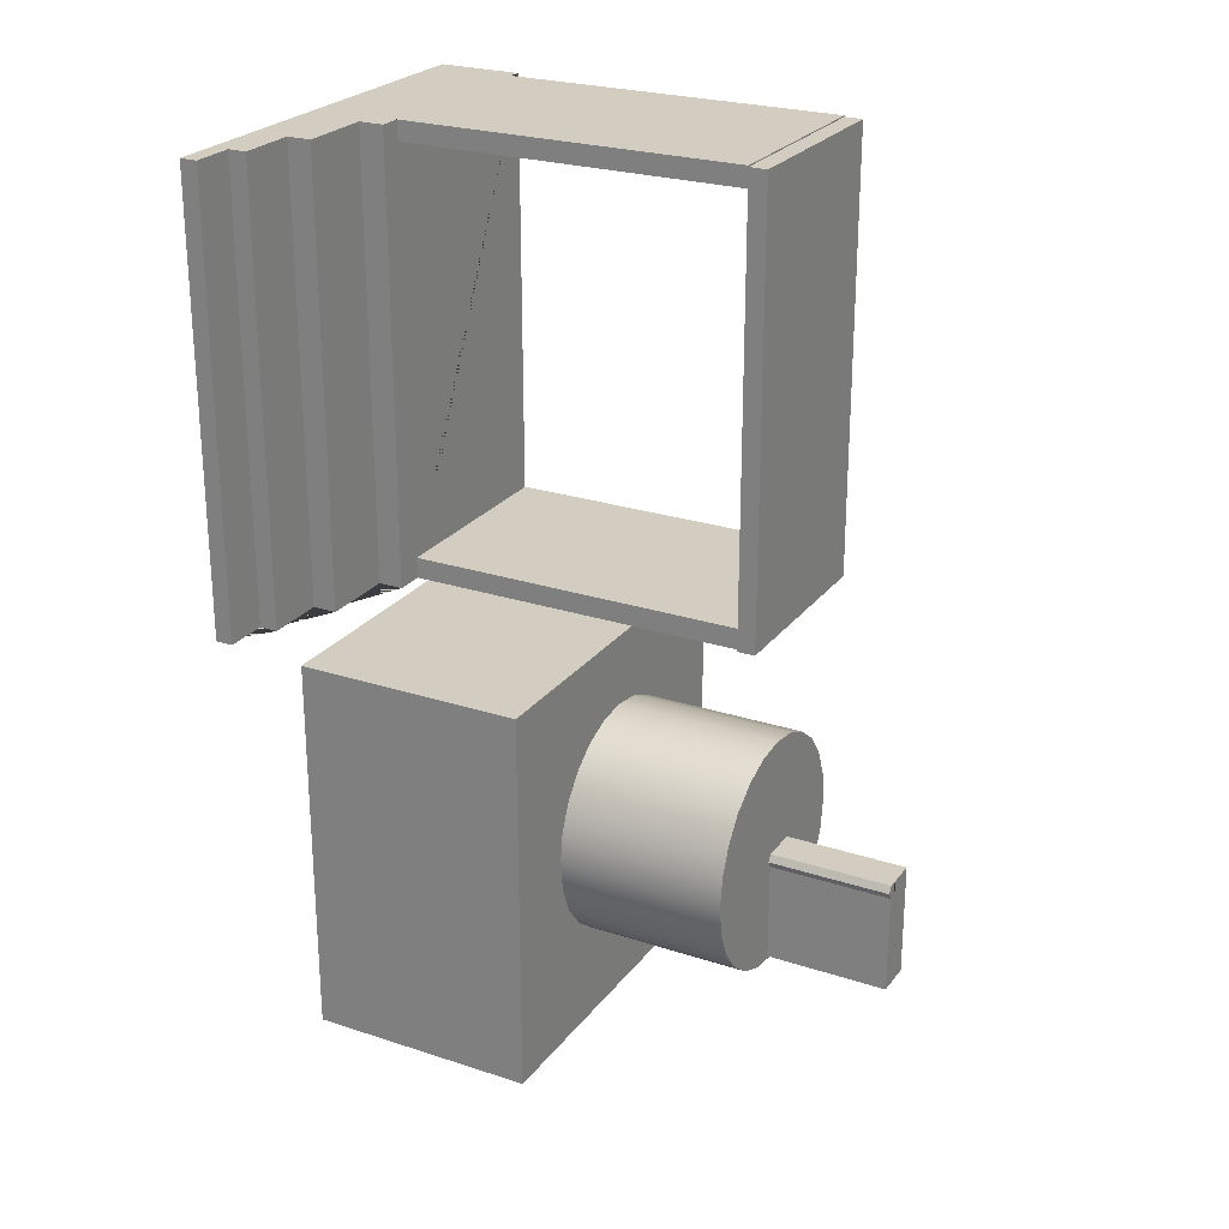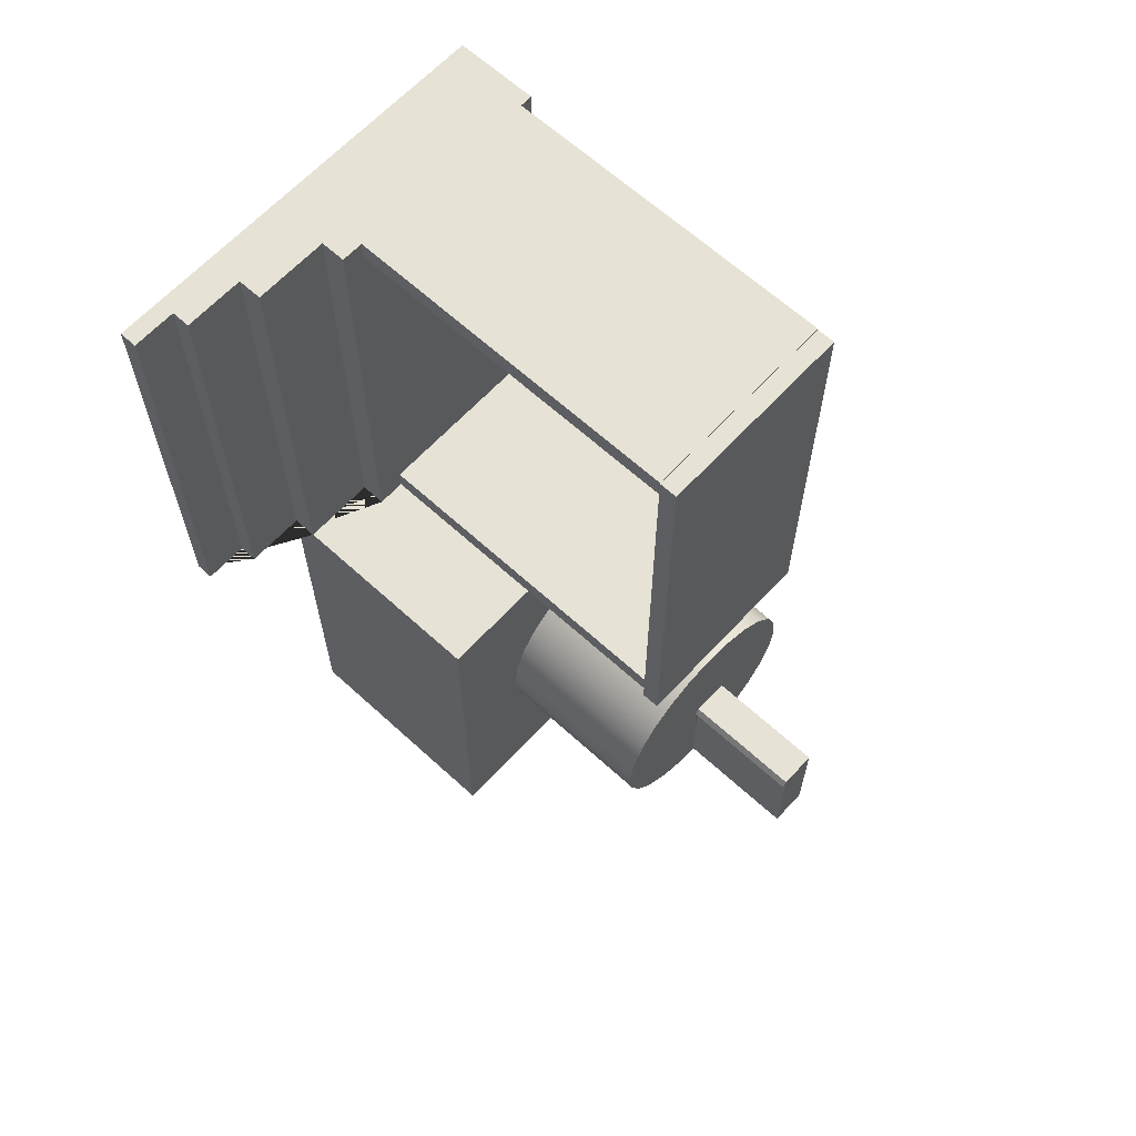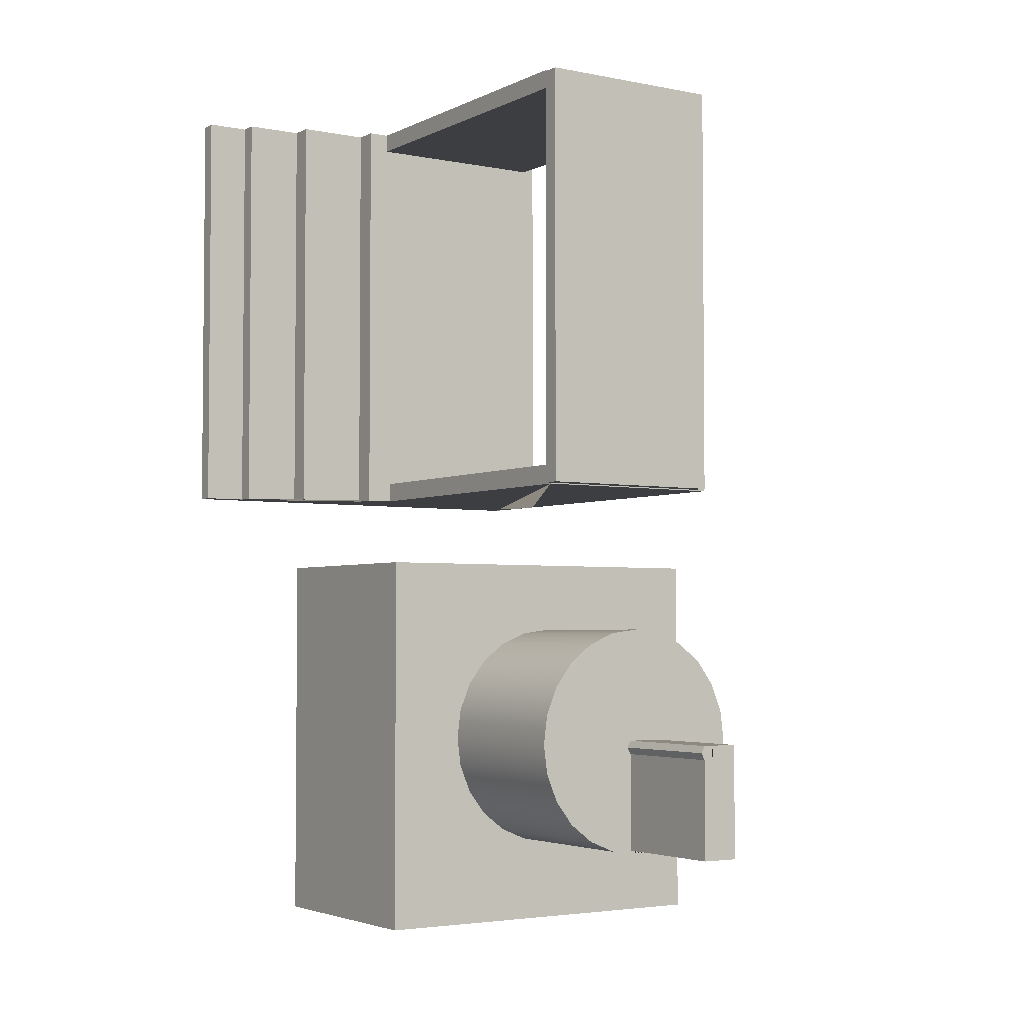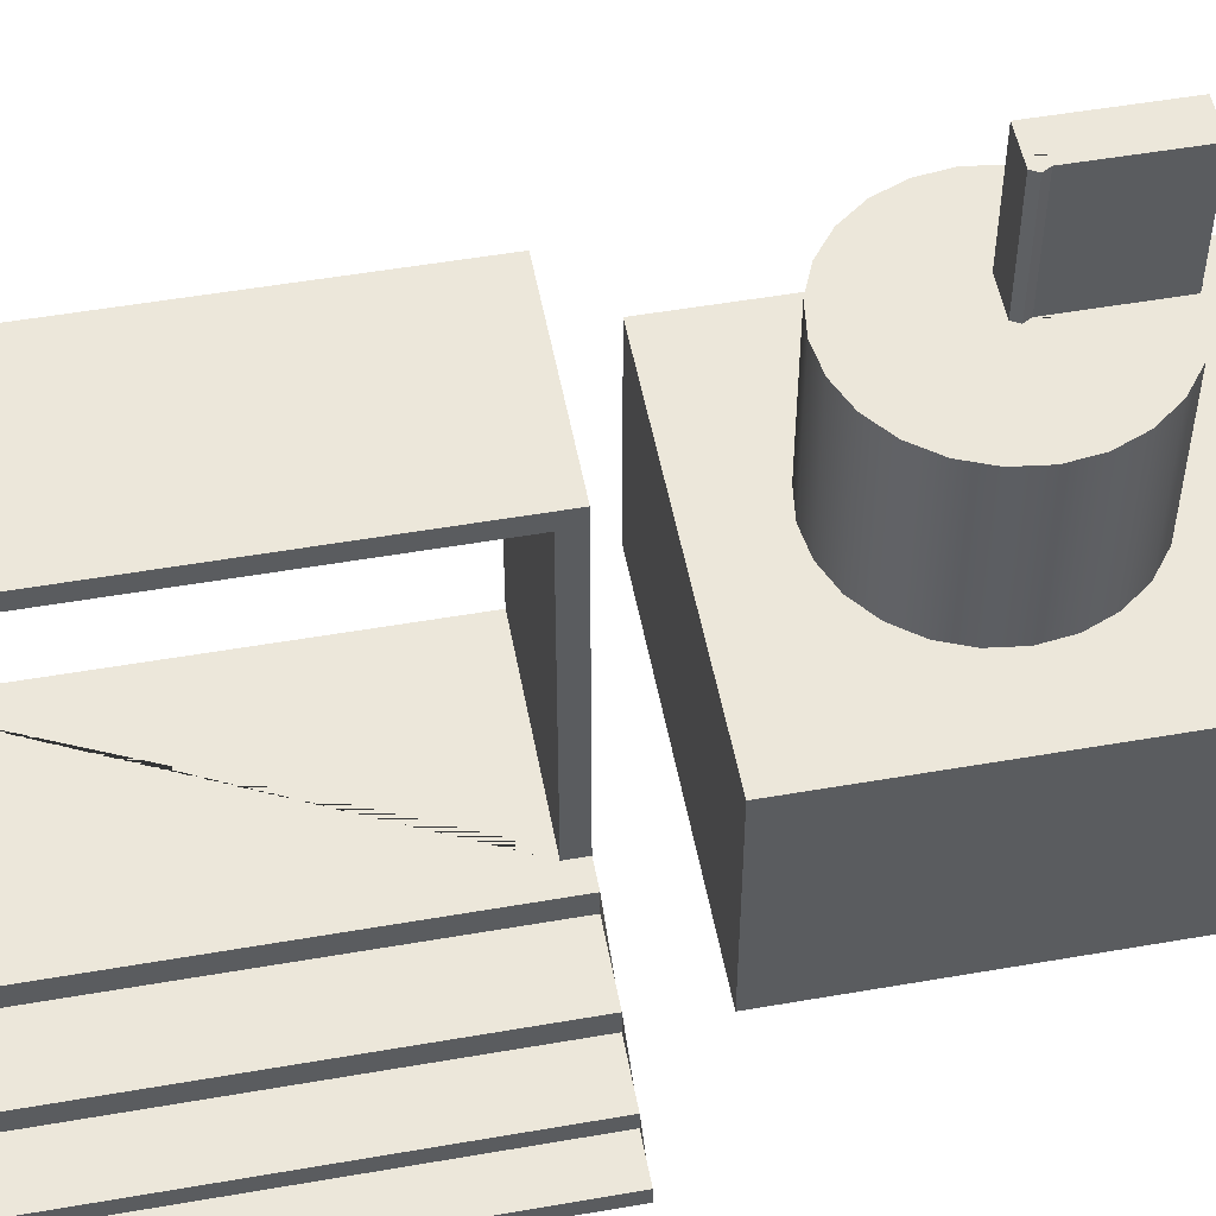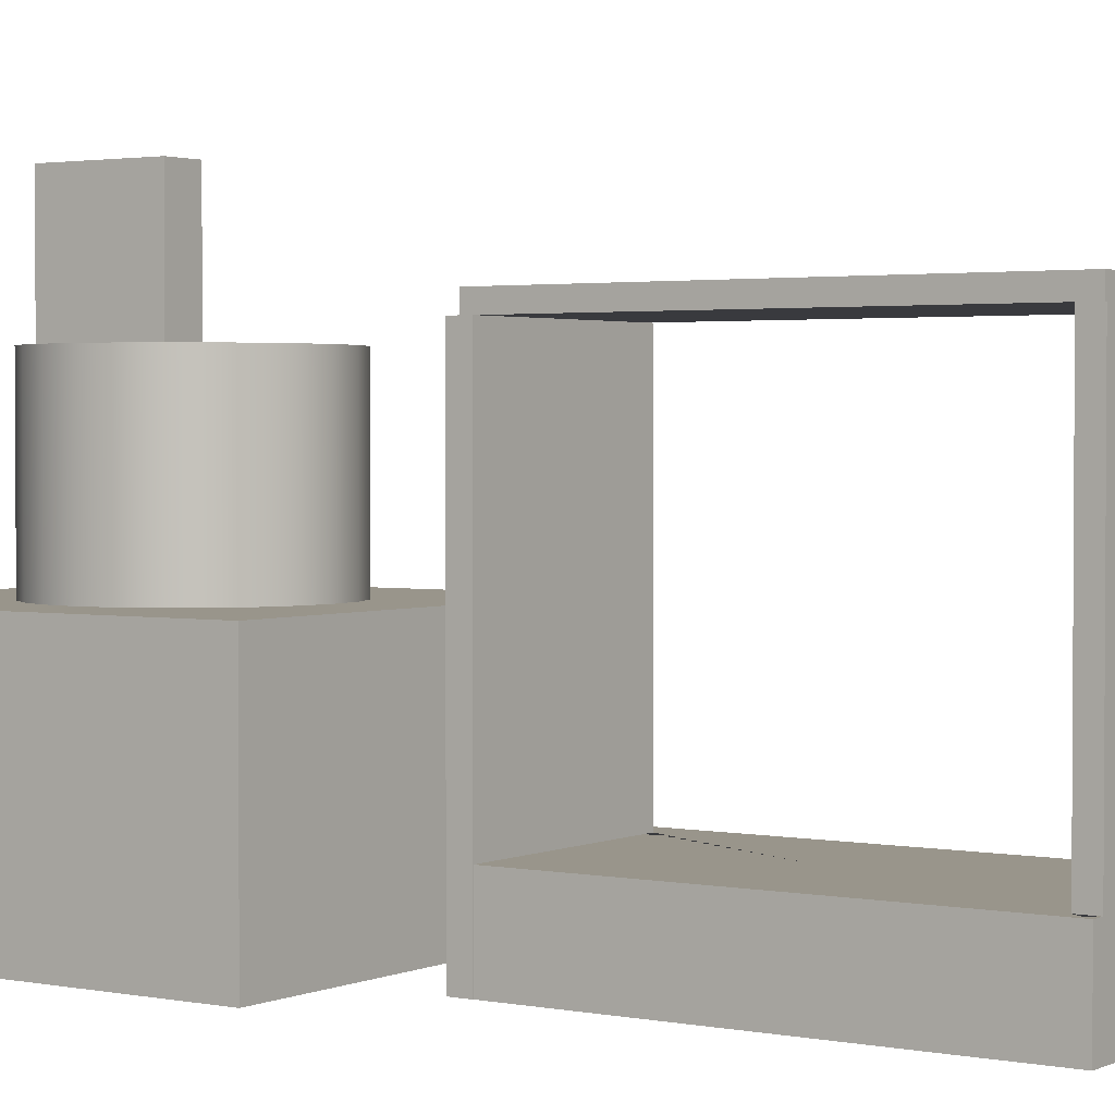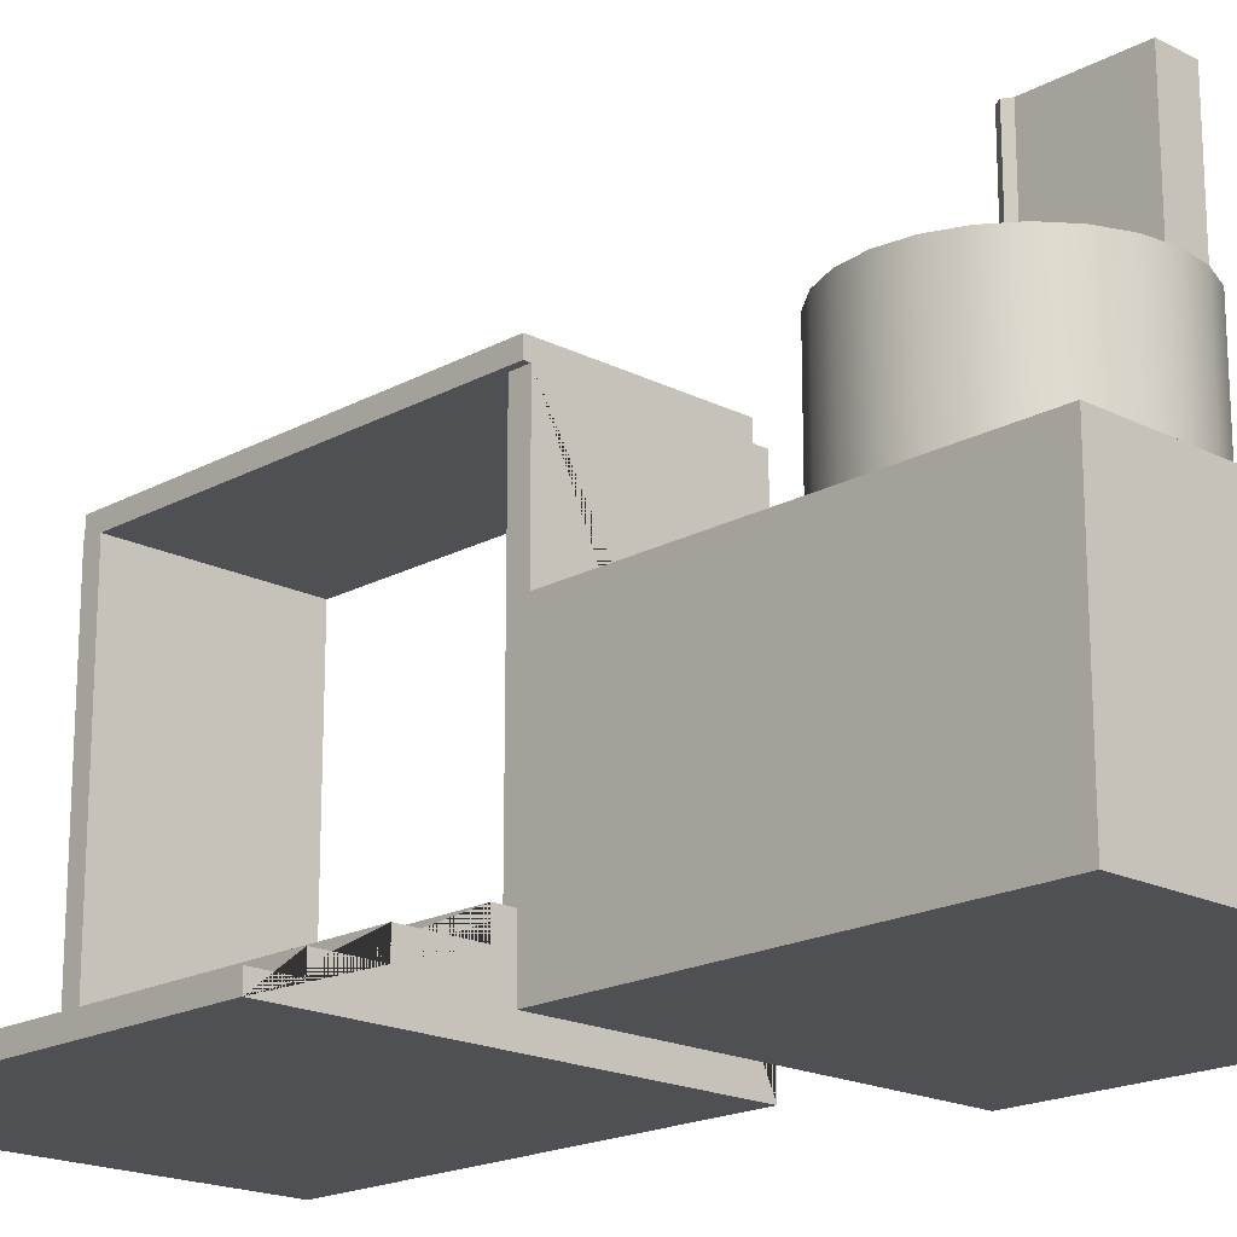
<metadata>
{"format":"obj","ext":"obj","renderer":"f3d","projection":"perspective","resolution":1024,"background":"white","views":[{"elev":24.8,"azim":118.1,"up":"+Z"},{"elev":64.0,"azim":132.7,"up":"+Z"},{"elev":-3.5,"azim":146.7,"up":"+Z"},{"elev":52.3,"azim":79.4,"up":"+Y"},{"elev":2.2,"azim":-55.6,"up":"+Y"},{"elev":-18.8,"azim":136.0,"up":"+Y"}]}
</metadata>
<code>
g Mesh1 Model
v 224.1 0 -85.92
v 224.1 0 101.5
v 49.76 0 101.5
v 49.76 0 -77.14
v 49.76 0 -85.92
v 136.9 0 -85.92
f 1 2 3 4 5 6
v 224.1 7.29 -85.92
v 224.1 7.29 101.5
f 2 1 7 8
v 136.9 35.67 -85.92
v 148.8 35.67 -85.92
v 148.8 25.12 -85.92
v 180.4 25.12 -85.92
v 180.4 14.96 -85.92
v 205.7 14.96 -85.92
v 205.7 7.29 -85.92
f 1 6 9 10 11 12 13 14 15 7
v 49.76 35.67 -85.92
f 16 9 6 5
v 136.9 179.9 -85.92
v 49.62 0 -85.92
v 49.62 179.9 -85.92
f 17 9 16 5 18 19
v 136.9 179.9 -77.14
v 136.9 35.67 -77.14
f 9 17 20 21
v 49.62 179.9 -77.14
f 17 19 22 20
v 49.62 0 -77.14
f 19 18 23 22
f 18 5 4 23
v 49.76 35.67 -77.14
f 16 5 4 24
v 49.76 35.67 101.5
f 25 24 4 3
v 55.24 35.67 101.5
v 55.24 35.67 93.23
v 139.5 35.67 93.23
v 139.5 35.67 101.5
v 148.8 35.67 101.5
f 25 26 27 28 29 30 10 9 21 24
v 205.7 7.29 101.5
v 205.7 14.96 101.5
v 180.4 14.96 101.5
v 180.4 25.12 101.5
v 148.8 25.12 101.5
f 3 2 8 31 32 33 34 35 30 29 26 25
f 7 15 31 8
f 31 15 14 32
f 14 13 33 32
f 33 13 12 34
f 12 11 35 34
f 35 11 10 30
v 139.5 180.1 101.5
v 55.24 180.1 101.5
f 29 36 37 26
v 139.5 180.1 93.23
v 139.5 180.1 101
f 36 29 28 38 39
f 26 29 28 27
v 55.24 180.1 93.23
f 38 28 27 40
v 55.24 180.1 101
f 26 37 41 40 27
f 37 36 39 41
v 139.5 187.6 101
v 55.24 187.6 101
f 39 42 43 41
v 139.5 187.6 -85.48
v 139.5 180.1 -85.48
f 44 42 39 38 45
v 55.24 187.6 -85.48
f 46 43 42 44
v 55.24 180.1 -85.48
f 47 40 41 43 46
f 38 40 47 45
f 38 40 41 39
f 44 45 47 46
f 9 16 24 21
f 21 20 22 23 4 24
g Mesh2 Model
v 170.7 -9.24e-14 -290.5
v 170.7 -9.24e-14 -119.4
v 4.554 -9.24e-14 -119.4
v 4.554 -9.24e-14 -290.5
f 48 49 50 51
v 170.7 100.6 -290.5
v 170.7 100.6 -119.4
f 49 48 52 53
v 4.554 100.6 -290.5
f 48 51 54 52
v 4.554 100.6 -119.4
f 51 50 55 54
f 50 49 53 55
v 71.89 100.6 -152.7
f 56 55 53
v 59.5 100.6 -157.8
f 57 55 56
v 48.85 100.6 -166
f 58 55 57
v 40.68 100.6 -176.7
f 59 55 58
v 35.54 100.6 -189.1
f 60 55 59
f 55 60 54
v 33.79 100.6 -202.4
f 54 60 61
v 35.54 173.9 -189.1
v 33.79 173.9 -202.4
f 61 60 62 63
v 40.68 173.9 -176.7
f 60 59 64 62
v 48.85 173.9 -166
f 59 58 65 64
v 59.5 173.9 -157.8
f 58 57 66 65
v 71.89 173.9 -152.7
f 57 56 67 66
v 85.2 100.6 -151
v 85.2 173.9 -151
f 56 68 69 67
f 56 53 68
v 98.51 100.6 -152.7
f 68 53 70
v 110.9 100.6 -157.8
f 70 53 71
v 121.6 100.6 -166
f 71 53 72
v 129.7 100.6 -176.7
f 72 53 73
v 134.9 100.6 -189.1
f 73 53 74
v 136.6 100.6 -202.4
f 74 53 75
f 52 75 53
v 134.9 100.6 -215.7
f 52 76 75
v 129.7 100.6 -228.1
f 52 77 76
v 121.6 100.6 -238.7
f 52 78 77
v 110.9 100.6 -246.9
f 52 79 78
v 98.51 100.6 -252
f 52 80 79
v 85.2 100.6 -253.8
f 52 81 80
v 71.89 100.6 -252
f 52 82 81
f 54 82 52
v 59.5 100.6 -246.9
f 82 54 83
v 48.85 100.6 -238.7
f 83 54 84
v 40.68 100.6 -228.1
f 84 54 85
v 35.54 100.6 -215.7
f 85 54 86
f 86 54 61
v 35.54 173.9 -215.7
f 86 61 63 87
v 85.2 173.9 -253.8
v 71.89 173.9 -252
v 88.51 173.9 -252
v 88.51 173.9 -208.1
v 90.29 173.9 -205.1
v 88.51 173.9 -202
v 84.95 173.9 -202
v 71.89 173.9 -202
v 71.89 173.9 -252
v 59.5 173.9 -246.9
v 48.85 173.9 -238.7
v 40.68 173.9 -228.1
v 98.51 173.9 -152.7
v 110.9 173.9 -157.8
v 121.6 173.9 -166
v 129.7 173.9 -176.7
v 134.9 173.9 -189.1
v 136.6 173.9 -202.4
v 134.9 173.9 -215.7
v 129.7 173.9 -228.1
v 121.6 173.9 -238.7
v 110.9 173.9 -246.9
v 98.51 173.9 -252
f 88 89 90 91 92 93 94 95 96 97 98 99 87 63 62 64 65 66 67 69 100 101 102 103 104 105 106 107 108 109 110
f 81 82 89 88
f 82 83 97 89
f 83 84 98 97
f 84 85 99 98
f 85 86 87 99
f 80 81 88 110
f 79 80 110 109
f 78 79 109 108
f 77 78 108 107
f 76 77 107 106
f 75 76 106 105
f 74 75 105 104
f 73 74 104 103
f 72 73 103 102
f 71 72 102 101
f 70 71 101 100
f 68 70 100 69
v 71.89 228 -252
v 88.51 228 -252
f 111 112 90 89
v 84.95 228 -208.1
v 88.51 228 -208.1
v 71.89 228 -202
v 84.95 228 -202
v 83.17 228 -205.1
f 113 114 112 111 115 116 117
v 84.95 193 -208.1
v 88.51 193 -208.1
f 118 119 114 113
v 83.17 193 -205.1
v 90.29 193 -205.1
v 88.51 193 -202
v 84.95 193 -202
f 120 118 119 121 122 123
f 120 118 113 117
v 88.51 228 -202
f 124 114 113 117 116
v 90.29 228 -205.1
f 114 124 125
f 122 121 125 124
f 92 121 122 93
f 91 119 121 92
f 112 114 119 91 90
f 121 119 114 125
f 93 122 123 94
f 123 122 124 116
f 123 120 117 116
f 116 115 95 94 123
f 115 111 89 95

</code>
